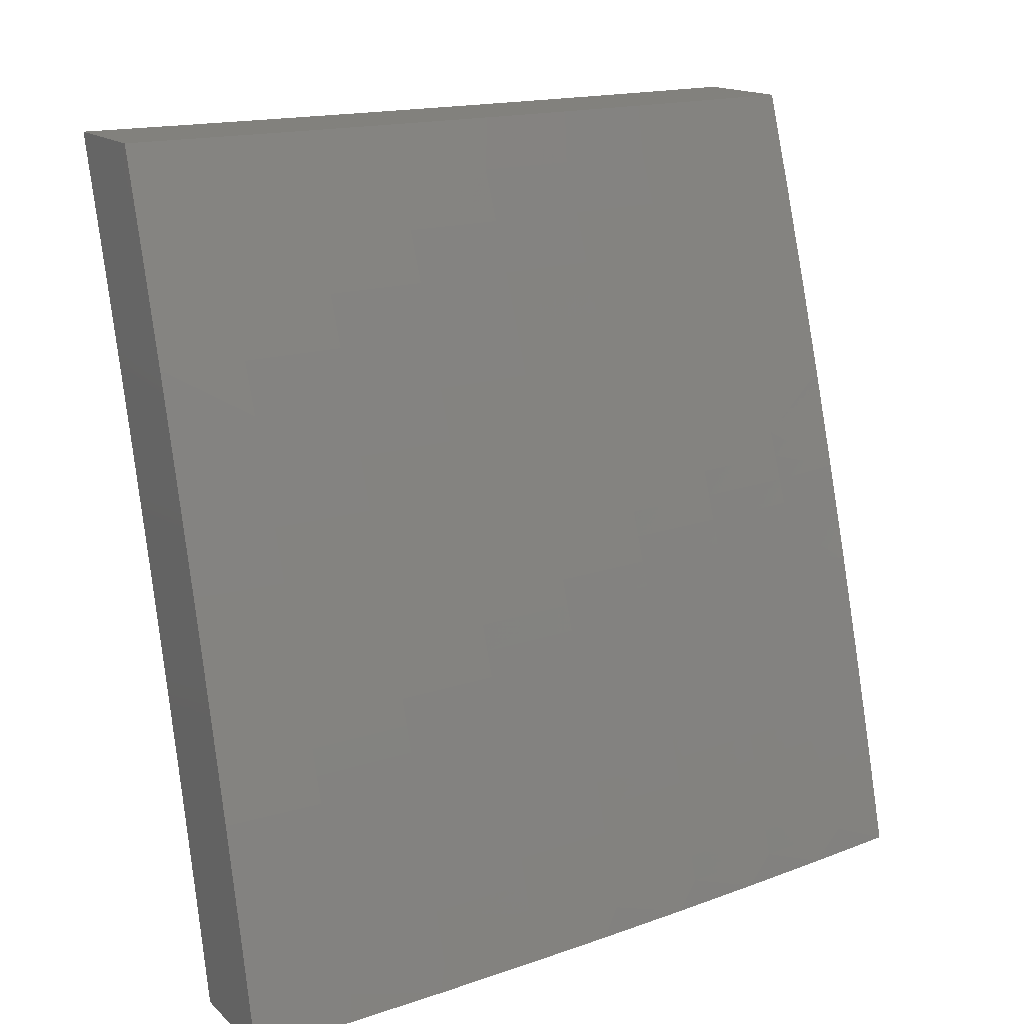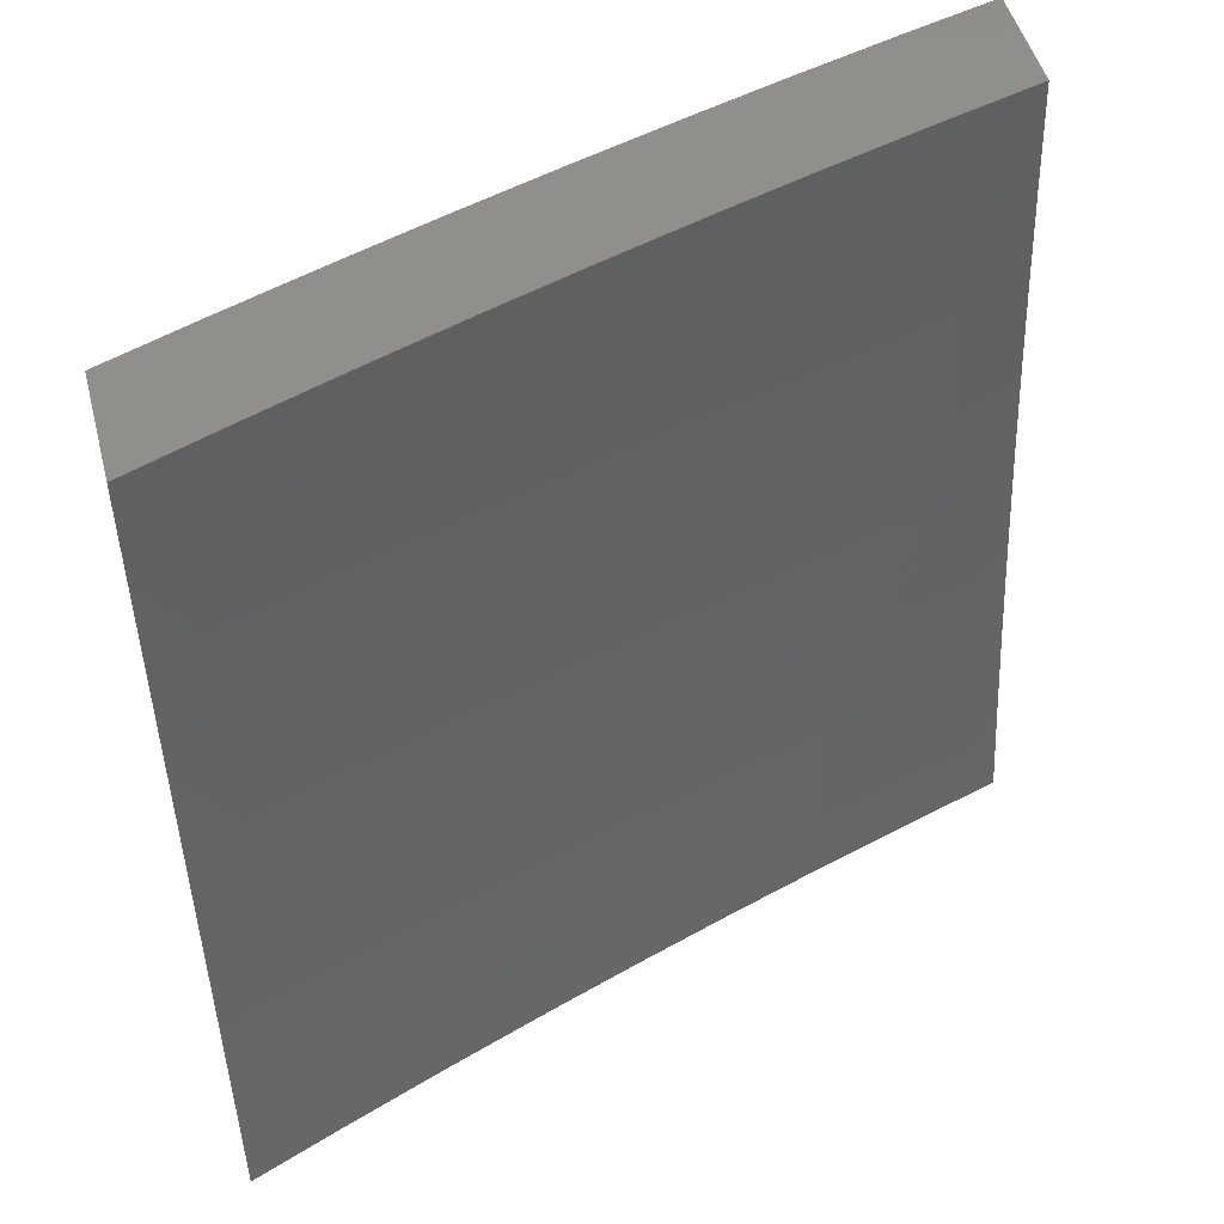
<metadata>
{"format":"stl","ext":"stl","renderer":"f3d","projection":"perspective","resolution":1024,"background":"white","views":[{"elev":15.4,"azim":-118.9,"up":"+Z"},{"elev":49.9,"azim":75.3,"up":"+Y"}]}
</metadata>
<code>
# stl→obj: 400 verts, 796 faces
v -10.86 -1.126 3
v -10.85 -1.13 3.031
v -10.87 -1 3
v -10.84 -1.129 3.063
v -10.84 -1 3.126
v -10.83 -1.128 3.094
v -10.82 -1.128 3.125
v -10.81 -1.259 3.125
v -10.8 -1.258 3.157
v -10.78 -1.389 3.157
v -10.78 -1.388 3.188
v -10.76 -1.519 3.188
v -10.75 -1.518 3.219
v -10.73 -1.65 3.219
v -10.72 -1.648 3.25
v -10.7 -1.78 3.25
v -10.69 -1.779 3.282
v -10.66 -1.911 3.282
v -10.66 -1.909 3.313
v -10.66 -2 3.253
v -10.62 -2 3.378
v -10.84 -1.251 3
v -10.83 -1.261 3.031
v -10.83 -1.261 3.063
v -10.81 -1.392 3.063
v -10.8 -1.391 3.094
v -10.78 -1.523 3.094
v -10.77 -1.522 3.125
v -10.75 -1.654 3.125
v -10.75 -1.652 3.157
v -10.72 -1.785 3.157
v -10.71 -1.783 3.188
v -10.69 -1.916 3.188
v -10.68 -1.914 3.219
v -10.67 -1.913 3.25
v -10.83 -1.377 3
v -10.82 -1.393 3.031
v -10.79 -1.524 3.063
v -10.76 -1.655 3.094
v -10.73 -1.786 3.125
v -10.7 -1.917 3.157
v -10.69 -2 3.126
v -10.81 -1.502 3
v -10.8 -1.525 3.031
v -10.77 -1.656 3.063
v -10.74 -1.787 3.094
v -10.71 -1.919 3.125
v -10.79 -1.627 3
v -10.78 -1.658 3.031
v -10.75 -1.789 3.063
v -10.72 -1.92 3.094
v -10.77 -1.751 3
v -10.76 -1.79 3.031
v -10.72 -1.922 3.063
v -10.75 -1.876 3
v -10.73 -1.923 3.031
v -10.73 -2 3
v -10.58 -2 3.503
v -10.62 -1.903 3.438
v -10.63 -1.905 3.407
v -10.64 -1.906 3.376
v -10.66 -1.774 3.376
v -10.67 -1.776 3.344
v -10.69 -1.644 3.344
v -10.7 -1.646 3.313
v -10.72 -1.514 3.313
v -10.73 -1.516 3.282
v -10.75 -1.384 3.282
v -10.76 -1.386 3.25
v -10.78 -1.255 3.25
v -10.78 -1.256 3.219
v -10.8 -1.125 3.219
v -10.81 -1.126 3.188
v -10.8 -1 3.252
v -10.54 -2 3.628
v -10.58 -1.896 3.563
v -10.59 -1.898 3.532
v -10.6 -1.9 3.501
v -10.62 -1.768 3.501
v -10.63 -1.77 3.47
v -10.66 -1.639 3.47
v -10.67 -1.64 3.438
v -10.69 -1.509 3.438
v -10.7 -1.511 3.407
v -10.71 -1.38 3.407
v -10.72 -1.381 3.376
v -10.74 -1.25 3.376
v -10.75 -1.251 3.344
v -10.76 -1.121 3.344
v -10.77 -1.122 3.313
v -10.77 -1 3.378
v -10.5 -2 3.753
v -10.54 -1.889 3.688
v -10.56 -1.893 3.626
v -10.61 -1.765 3.563
v -10.62 -1.767 3.532
v -10.64 -1.636 3.532
v -10.65 -1.637 3.501
v -10.67 -1.507 3.501
v -10.68 -1.508 3.47
v -10.69 -1.377 3.47
v -10.7 -1.379 3.438
v -10.72 -1.248 3.438
v -10.73 -1.249 3.407
v -10.75 -1.119 3.407
v -10.75 -1.12 3.376
v -10.46 -2 3.877
v -10.5 -1.882 3.813
v -10.52 -1.886 3.751
v -10.57 -1.759 3.688
v -10.59 -1.762 3.626
v -10.61 -1.631 3.626
v -10.63 -1.634 3.563
v -10.65 -1.504 3.563
v -10.66 -1.505 3.532
v -10.68 -1.375 3.532
v -10.69 -1.376 3.501
v -10.7 -1.246 3.501
v -10.71 -1.247 3.47
v -10.73 -1.117 3.47
v -10.74 -1.118 3.438
v -10.73 -1 3.503
v -10.41 -2 4
v -10.46 -1.874 3.938
v -10.48 -1.878 3.875
v -10.53 -1.752 3.813
v -10.55 -1.755 3.751
v -10.57 -1.625 3.751
v -10.59 -1.628 3.688
v -10.61 -1.498 3.688
v -10.63 -1.501 3.626
v -10.65 -1.371 3.626
v -10.67 -1.374 3.563
v -10.68 -1.244 3.563
v -10.69 -1.245 3.532
v -10.71 -1.115 3.532
v -10.72 -1.116 3.501
v -10.44 -1.876 4
v -10.46 -1.751 4
v -10.48 -1.745 3.938
v -10.48 -1.627 4
v -10.51 -1.616 3.938
v -10.5 -1.502 4
v -10.53 -1.487 3.938
v -10.52 -1.377 4
v -10.54 -1.358 3.938
v -10.54 -1.251 4
v -10.56 -1.23 3.938
v -10.55 -1.126 4
v -10.58 -1.102 3.938
v -10.56 -1 4
v -10.61 -1 3.877
v -10.65 -1 3.753
v -10.62 -1.106 3.813
v -10.6 -1.104 3.875
v -10.69 -1 3.628
v -10.66 -1.11 3.688
v -10.64 -1.108 3.751
v -10.6 -1.235 3.813
v -10.58 -1.232 3.875
v -10.57 -1.361 3.875
v -10.7 -1.114 3.563
v -10.68 -1.112 3.626
v -10.64 -1.239 3.688
v -10.62 -1.237 3.751
v -10.61 -1.366 3.751
v -10.59 -1.363 3.813
v -10.57 -1.493 3.813
v -10.55 -1.49 3.875
v -10.53 -1.619 3.875
v -10.82 -1.26 3.094
v -10.82 -1.127 3.157
v -10.79 -1.257 3.188
v -10.79 -1.124 3.25
v -10.78 -1.123 3.282
v -10.76 -1.253 3.313
v -10.73 -1.382 3.344
v -10.7 -1.512 3.376
v -10.67 -1.642 3.407
v -10.64 -1.771 3.438
v -10.61 -1.901 3.47
v -10.77 -1.254 3.282
v -10.66 -1.242 3.626
v -10.79 -1.39 3.125
v -10.77 -1.387 3.219
v -10.74 -1.517 3.25
v -10.71 -1.647 3.282
v -10.68 -1.777 3.313
v -10.65 -1.908 3.344
v -10.74 -1.383 3.313
v -10.63 -1.369 3.688
v -10.77 -1.521 3.157
v -10.71 -1.513 3.344
v -10.59 -1.496 3.751
v -10.74 -1.651 3.188
v -10.68 -1.643 3.376
v -10.55 -1.622 3.813
v -10.71 -1.782 3.219
v -10.65 -1.773 3.407
v -10.51 -1.748 3.875
v -10.61 -1.876 3
v -10.59 -1.924 3.031
v -10.58 -2 3
v -10.58 -1.923 3.063
v -10.55 -2 3.127
v -10.57 -1.921 3.094
v -10.56 -1.92 3.125
v -10.59 -1.787 3.125
v -10.58 -1.786 3.157
v -10.6 -1.653 3.157
v -10.59 -1.652 3.188
v -10.62 -1.52 3.188
v -10.61 -1.519 3.219
v -10.63 -1.387 3.219
v -10.62 -1.386 3.251
v -10.63 -1.255 3.251
v -10.62 -1.254 3.282
v -10.64 -1.123 3.282
v -10.63 -1.122 3.313
v -10.66 -1 3.253
v -10.62 -1 3.378
v -10.61 -1.791 3.031
v -10.63 -1.751 3
v -10.64 -1.658 3.031
v -10.65 -1.627 3
v -10.66 -1.526 3.031
v -10.67 -1.502 3
v -10.68 -1.394 3.031
v -10.69 -1.377 3
v -10.69 -1.262 3.031
v -10.7 -1.251 3
v -10.71 -1.13 3.031
v -10.72 -1.126 3
v -10.73 -1 3
v -10.7 -1.129 3.063
v -10.7 -1 3.126
v -10.69 -1.129 3.094
v -10.68 -1.128 3.125
v -10.68 -1.26 3.094
v -10.67 -1.259 3.125
v -10.66 -1.392 3.094
v -10.65 -1.39 3.125
v -10.64 -1.524 3.094
v -10.63 -1.522 3.125
v -10.62 -1.656 3.094
v -10.61 -1.655 3.125
v -10.6 -1.788 3.094
v -10.67 -1.126 3.188
v -10.68 -1.127 3.157
v -10.59 -1 3.503
v -10.59 -1.118 3.438
v -10.6 -1.119 3.407
v -10.61 -1.12 3.376
v -10.6 -1.251 3.376
v -10.61 -1.252 3.344
v -10.59 -1.382 3.344
v -10.6 -1.384 3.313
v -10.58 -1.515 3.313
v -10.59 -1.516 3.282
v -10.57 -1.648 3.282
v -10.58 -1.649 3.251
v -10.55 -1.781 3.251
v -10.56 -1.783 3.219
v -10.54 -1.915 3.219
v -10.55 -1.917 3.188
v -10.51 -2 3.253
v -10.55 -1 3.628
v -10.56 -1.114 3.563
v -10.57 -1.115 3.532
v -10.58 -1.116 3.501
v -10.56 -1.246 3.501
v -10.57 -1.247 3.47
v -10.55 -1.378 3.47
v -10.56 -1.379 3.438
v -10.54 -1.51 3.438
v -10.55 -1.511 3.407
v -10.53 -1.642 3.407
v -10.54 -1.644 3.376
v -10.52 -1.775 3.376
v -10.53 -1.777 3.344
v -10.5 -1.909 3.344
v -10.51 -1.91 3.313
v -10.48 -2 3.378
v -10.51 -1 3.753
v -10.52 -1.11 3.688
v -10.54 -1.112 3.626
v -10.54 -1.244 3.563
v -10.55 -1.245 3.532
v -10.53 -1.375 3.532
v -10.54 -1.376 3.501
v -10.52 -1.507 3.501
v -10.53 -1.508 3.47
v -10.51 -1.639 3.47
v -10.52 -1.641 3.438
v -10.5 -1.772 3.438
v -10.51 -1.774 3.407
v -10.49 -1.905 3.407
v -10.49 -1.907 3.376
v -10.46 -1 3.877
v -10.47 -1.106 3.813
v -10.5 -1.108 3.751
v -10.5 -1.239 3.688
v -10.52 -1.241 3.626
v -10.5 -1.371 3.626
v -10.52 -1.374 3.563
v -10.5 -1.504 3.563
v -10.51 -1.505 3.532
v -10.49 -1.636 3.532
v -10.5 -1.638 3.501
v -10.48 -1.769 3.501
v -10.49 -1.77 3.47
v -10.47 -1.902 3.47
v -10.48 -1.904 3.438
v -10.44 -2 3.504
v -10.42 -1 4
v -10.43 -1.101 3.938
v -10.45 -1.103 3.875
v -10.46 -1.234 3.813
v -10.48 -1.237 3.751
v -10.46 -1.366 3.751
v -10.48 -1.369 3.688
v -10.47 -1.498 3.688
v -10.49 -1.501 3.626
v -10.46 -1.632 3.626
v -10.48 -1.635 3.563
v -10.46 -1.766 3.563
v -10.47 -1.767 3.532
v -10.45 -1.899 3.532
v -10.46 -1.9 3.501
v -10.41 -1.126 4
v -10.42 -1.229 3.938
v -10.44 -1.232 3.875
v -10.42 -1.36 3.875
v -10.44 -1.363 3.813
v -10.42 -1.492 3.813
v -10.44 -1.495 3.751
v -10.42 -1.625 3.751
v -10.44 -1.629 3.688
v -10.42 -1.759 3.688
v -10.44 -1.762 3.626
v -10.42 -1.893 3.626
v -10.44 -1.897 3.563
v -10.4 -2 3.628
v -10.39 -1.251 4
v -10.4 -1.358 3.938
v -10.4 -1.489 3.875
v -10.4 -1.622 3.813
v -10.4 -1.755 3.751
v -10.4 -1.89 3.688
v -10.37 -1.377 4
v -10.38 -1.486 3.938
v -10.38 -1.619 3.875
v -10.38 -1.752 3.813
v -10.38 -1.886 3.751
v -10.36 -2 3.753
v -10.36 -1.502 4
v -10.36 -1.615 3.938
v -10.36 -1.748 3.875
v -10.36 -1.882 3.813
v -10.34 -1.627 4
v -10.34 -1.745 3.938
v -10.34 -1.878 3.875
v -10.31 -2 3.877
v -10.32 -1.751 4
v -10.32 -1.874 3.938
v -10.29 -1.876 4
v -10.27 -2 4
v -10.61 -1.79 3.063
v -10.63 -1.657 3.063
v -10.65 -1.525 3.063
v -10.67 -1.393 3.063
v -10.69 -1.261 3.063
v -10.56 -1.918 3.157
v -10.57 -1.784 3.188
v -10.53 -1.914 3.251
v -10.52 -1.912 3.282
v -10.54 -1.778 3.313
v -10.55 -1.645 3.344
v -10.56 -1.512 3.376
v -10.57 -1.38 3.407
v -10.58 -1.248 3.438
v -10.58 -1.117 3.47
v -10.55 -1.78 3.282
v -10.59 -1.651 3.219
v -10.6 -1.517 3.251
v -10.61 -1.385 3.282
v -10.62 -1.253 3.313
v -10.62 -1.121 3.344
v -10.56 -1.646 3.313
v -10.62 -1.521 3.157
v -10.64 -1.389 3.157
v -10.66 -1.258 3.157
v -10.57 -1.514 3.344
v -10.63 -1.388 3.188
v -10.64 -1.256 3.219
v -10.65 -1.124 3.251
v -10.58 -1.381 3.376
v -10.65 -1.257 3.188
v -10.59 -1.249 3.407
v -10.66 -1.125 3.219
f 1 2 3
f 3 2 4
f 3 4 5
f 5 4 6
f 5 6 7
f 7 6 8
f 7 8 9
f 9 8 10
f 9 10 11
f 11 10 12
f 11 12 13
f 13 12 14
f 13 14 15
f 15 14 16
f 15 16 17
f 17 16 18
f 17 18 19
f 19 18 20
f 19 20 21
f 1 22 2
f 2 22 23
f 2 23 24
f 24 23 25
f 24 25 26
f 26 25 27
f 26 27 28
f 28 27 29
f 28 29 30
f 30 29 31
f 30 31 32
f 32 31 33
f 32 33 34
f 34 33 20
f 34 20 35
f 35 20 18
f 35 18 16
f 22 36 23
f 23 36 37
f 23 37 25
f 25 37 38
f 25 38 27
f 27 38 39
f 27 39 29
f 29 39 40
f 29 40 31
f 31 40 41
f 31 41 33
f 33 41 42
f 33 42 20
f 36 43 37
f 37 43 44
f 37 44 38
f 38 44 45
f 38 45 39
f 39 45 46
f 39 46 40
f 40 46 47
f 40 47 41
f 41 47 42
f 43 48 44
f 44 48 49
f 44 49 45
f 45 49 50
f 45 50 46
f 46 50 51
f 46 51 47
f 47 51 42
f 48 52 49
f 49 52 53
f 49 53 50
f 50 53 54
f 50 54 51
f 51 54 42
f 52 55 53
f 53 55 56
f 53 56 54
f 54 56 57
f 54 57 42
f 55 57 56
f 58 59 21
f 21 59 60
f 21 60 61
f 61 60 62
f 61 62 63
f 63 62 64
f 63 64 65
f 65 64 66
f 65 66 67
f 67 66 68
f 67 68 69
f 69 68 70
f 69 70 71
f 71 70 72
f 71 72 73
f 73 72 74
f 73 74 5
f 75 76 58
f 58 76 77
f 58 77 78
f 78 77 79
f 78 79 80
f 80 79 81
f 80 81 82
f 82 81 83
f 82 83 84
f 84 83 85
f 84 85 86
f 86 85 87
f 86 87 88
f 88 87 89
f 88 89 90
f 90 89 91
f 90 91 74
f 92 93 75
f 75 93 94
f 75 94 76
f 76 94 95
f 76 95 96
f 96 95 97
f 96 97 98
f 98 97 99
f 98 99 100
f 100 99 101
f 100 101 102
f 102 101 103
f 102 103 104
f 104 103 105
f 104 105 106
f 106 105 91
f 106 91 89
f 107 108 92
f 92 108 109
f 92 109 93
f 93 109 110
f 93 110 111
f 111 110 112
f 111 112 113
f 113 112 114
f 113 114 115
f 115 114 116
f 115 116 117
f 117 116 118
f 117 118 119
f 119 118 120
f 119 120 121
f 121 120 122
f 121 122 91
f 123 124 107
f 107 124 125
f 107 125 108
f 108 125 126
f 108 126 127
f 127 126 128
f 127 128 129
f 129 128 130
f 129 130 131
f 131 130 132
f 131 132 133
f 133 132 134
f 133 134 135
f 135 134 136
f 135 136 137
f 137 136 122
f 137 122 120
f 123 138 124
f 124 138 139
f 124 139 140
f 140 139 141
f 140 141 142
f 142 141 143
f 142 143 144
f 144 143 145
f 144 145 146
f 146 145 147
f 146 147 148
f 148 147 149
f 148 149 150
f 150 149 151
f 150 151 152
f 153 154 152
f 152 154 155
f 152 155 150
f 150 155 148
f 156 157 153
f 153 157 158
f 153 158 154
f 154 158 159
f 154 159 160
f 160 159 161
f 160 161 146
f 146 161 144
f 122 162 156
f 156 162 163
f 156 163 157
f 157 163 164
f 157 164 165
f 165 164 166
f 165 166 167
f 167 166 168
f 167 168 169
f 169 168 170
f 169 170 142
f 142 170 140
f 2 24 4
f 4 24 171
f 4 171 6
f 6 171 8
f 73 5 172
f 172 5 7
f 172 7 9
f 73 172 173
f 173 172 9
f 173 9 11
f 72 174 74
f 74 174 175
f 74 175 90
f 90 175 176
f 90 176 88
f 88 176 177
f 88 177 86
f 86 177 178
f 86 178 84
f 84 178 179
f 84 179 82
f 82 179 180
f 82 180 80
f 80 180 181
f 80 181 78
f 78 181 58
f 72 70 174
f 174 70 182
f 174 182 175
f 175 182 176
f 121 91 105
f 104 106 87
f 87 106 89
f 119 121 103
f 103 121 105
f 162 122 136
f 135 137 118
f 118 137 120
f 136 134 162
f 162 134 183
f 162 183 163
f 163 183 164
f 159 158 165
f 165 158 157
f 148 155 160
f 160 155 154
f 24 26 171
f 171 26 184
f 171 184 8
f 8 184 10
f 73 173 71
f 71 173 185
f 71 185 69
f 69 185 186
f 69 186 67
f 67 186 187
f 67 187 65
f 65 187 188
f 65 188 63
f 63 188 189
f 63 189 61
f 61 189 21
f 185 173 11
f 70 68 182
f 182 68 190
f 182 190 176
f 176 190 177
f 102 104 85
f 85 104 87
f 117 119 101
f 101 119 103
f 133 135 116
f 116 135 118
f 134 132 183
f 183 132 191
f 183 191 164
f 164 191 166
f 161 159 167
f 167 159 165
f 146 148 160
f 26 28 184
f 184 28 192
f 184 192 10
f 10 192 12
f 186 185 13
f 13 185 11
f 68 66 190
f 190 66 193
f 190 193 177
f 177 193 178
f 100 102 83
f 83 102 85
f 115 117 99
f 99 117 101
f 131 133 114
f 114 133 116
f 132 130 191
f 191 130 194
f 191 194 166
f 166 194 168
f 144 161 169
f 169 161 167
f 28 30 192
f 192 30 195
f 192 195 12
f 12 195 14
f 187 186 15
f 15 186 13
f 66 64 193
f 193 64 196
f 193 196 178
f 178 196 179
f 98 100 81
f 81 100 83
f 113 115 97
f 97 115 99
f 129 131 112
f 112 131 114
f 130 128 194
f 194 128 197
f 194 197 168
f 168 197 170
f 142 144 169
f 30 32 195
f 195 32 198
f 195 198 14
f 14 198 16
f 188 187 17
f 17 187 15
f 64 62 196
f 196 62 199
f 196 199 179
f 179 199 180
f 96 98 79
f 79 98 81
f 111 113 95
f 95 113 97
f 127 129 110
f 110 129 112
f 128 126 197
f 197 126 200
f 197 200 170
f 170 200 140
f 35 16 198
f 35 198 34
f 34 198 32
f 189 188 19
f 19 188 17
f 62 60 199
f 199 60 59
f 199 59 180
f 180 59 181
f 76 96 77
f 77 96 79
f 93 111 94
f 94 111 95
f 108 127 109
f 109 127 110
f 124 140 200
f 124 200 125
f 125 200 126
f 21 189 19
f 58 181 59
f 201 202 203
f 203 202 204
f 203 204 205
f 205 204 206
f 205 206 207
f 207 206 208
f 207 208 209
f 209 208 210
f 209 210 211
f 211 210 212
f 211 212 213
f 213 212 214
f 213 214 215
f 215 214 216
f 215 216 217
f 217 216 218
f 217 218 219
f 219 218 220
f 219 220 221
f 202 201 222
f 222 201 223
f 222 223 224
f 224 223 225
f 224 225 226
f 226 225 227
f 226 227 228
f 228 227 229
f 228 229 230
f 230 229 231
f 230 231 232
f 232 231 233
f 232 233 234
f 232 234 235
f 235 234 236
f 235 236 237
f 237 236 238
f 237 238 239
f 239 238 240
f 239 240 241
f 241 240 242
f 241 242 243
f 243 242 244
f 243 244 245
f 245 244 246
f 245 246 247
f 247 246 208
f 247 208 206
f 220 248 236
f 236 248 249
f 236 249 238
f 238 249 240
f 250 251 221
f 221 251 252
f 221 252 253
f 253 252 254
f 253 254 255
f 255 254 256
f 255 256 257
f 257 256 258
f 257 258 259
f 259 258 260
f 259 260 261
f 261 260 262
f 261 262 263
f 263 262 264
f 263 264 265
f 265 264 266
f 265 266 205
f 267 268 250
f 250 268 269
f 250 269 270
f 270 269 271
f 270 271 272
f 272 271 273
f 272 273 274
f 274 273 275
f 274 275 276
f 276 275 277
f 276 277 278
f 278 277 279
f 278 279 280
f 280 279 281
f 280 281 282
f 282 281 283
f 282 283 266
f 284 285 267
f 267 285 286
f 267 286 268
f 268 286 287
f 268 287 288
f 288 287 289
f 288 289 290
f 290 289 291
f 290 291 292
f 292 291 293
f 292 293 294
f 294 293 295
f 294 295 296
f 296 295 297
f 296 297 298
f 298 297 283
f 298 283 281
f 299 300 284
f 284 300 301
f 284 301 285
f 285 301 302
f 285 302 303
f 303 302 304
f 303 304 305
f 305 304 306
f 305 306 307
f 307 306 308
f 307 308 309
f 309 308 310
f 309 310 311
f 311 310 312
f 311 312 313
f 313 312 314
f 313 314 283
f 315 316 299
f 299 316 317
f 299 317 300
f 300 317 318
f 300 318 319
f 319 318 320
f 319 320 321
f 321 320 322
f 321 322 323
f 323 322 324
f 323 324 325
f 325 324 326
f 325 326 327
f 327 326 328
f 327 328 329
f 329 328 314
f 329 314 312
f 315 330 316
f 316 330 331
f 316 331 332
f 332 331 333
f 332 333 334
f 334 333 335
f 334 335 336
f 336 335 337
f 336 337 338
f 338 337 339
f 338 339 340
f 340 339 341
f 340 341 342
f 342 341 343
f 342 343 314
f 330 344 331
f 331 344 345
f 331 345 333
f 333 345 346
f 333 346 335
f 335 346 347
f 335 347 337
f 337 347 348
f 337 348 339
f 339 348 349
f 339 349 341
f 341 349 343
f 344 350 345
f 345 350 351
f 345 351 346
f 346 351 352
f 346 352 347
f 347 352 353
f 347 353 348
f 348 353 354
f 348 354 349
f 349 354 355
f 349 355 343
f 350 356 351
f 351 356 357
f 351 357 352
f 352 357 358
f 352 358 353
f 353 358 359
f 353 359 354
f 354 359 355
f 356 360 357
f 357 360 361
f 357 361 358
f 358 361 362
f 358 362 359
f 359 362 363
f 359 363 355
f 360 364 361
f 361 364 365
f 361 365 362
f 362 365 363
f 364 366 365
f 365 366 367
f 365 367 363
f 247 206 204
f 204 202 368
f 368 202 222
f 368 222 369
f 369 222 224
f 369 224 370
f 370 224 226
f 370 226 371
f 371 226 228
f 371 228 372
f 372 228 230
f 372 230 235
f 235 230 232
f 265 205 373
f 373 205 207
f 373 207 209
f 265 373 374
f 374 373 209
f 374 209 211
f 264 375 266
f 266 375 376
f 266 376 282
f 282 376 377
f 282 377 280
f 280 377 378
f 280 378 278
f 278 378 379
f 278 379 276
f 276 379 380
f 276 380 274
f 274 380 381
f 274 381 272
f 272 381 382
f 272 382 270
f 270 382 250
f 264 262 375
f 375 262 383
f 375 383 376
f 376 383 377
f 313 283 297
f 296 298 279
f 279 298 281
f 311 313 295
f 295 313 297
f 342 314 328
f 327 329 310
f 310 329 312
f 340 342 326
f 326 342 328
f 245 247 368
f 368 247 204
f 245 368 369
f 210 208 246
f 265 374 263
f 263 374 384
f 263 384 261
f 261 384 385
f 261 385 259
f 259 385 386
f 259 386 257
f 257 386 387
f 257 387 255
f 255 387 388
f 255 388 253
f 253 388 221
f 384 374 211
f 262 260 383
f 383 260 389
f 383 389 377
f 377 389 378
f 294 296 277
f 277 296 279
f 309 311 293
f 293 311 295
f 325 327 308
f 308 327 310
f 338 340 324
f 324 340 326
f 243 245 369
f 243 369 370
f 210 246 390
f 390 246 244
f 390 244 391
f 391 244 242
f 391 242 392
f 392 242 240
f 392 240 249
f 385 384 213
f 213 384 211
f 260 258 389
f 389 258 393
f 389 393 378
f 378 393 379
f 292 294 275
f 275 294 277
f 307 309 291
f 291 309 293
f 323 325 306
f 306 325 308
f 336 338 322
f 322 338 324
f 241 243 370
f 241 370 371
f 210 390 212
f 212 390 394
f 212 394 214
f 214 394 395
f 214 395 216
f 216 395 396
f 216 396 218
f 218 396 220
f 394 390 391
f 386 385 215
f 215 385 213
f 258 256 393
f 393 256 397
f 393 397 379
f 379 397 380
f 290 292 273
f 273 292 275
f 305 307 289
f 289 307 291
f 321 323 304
f 304 323 306
f 334 336 320
f 320 336 322
f 239 241 371
f 239 371 372
f 394 391 398
f 398 391 392
f 398 392 248
f 248 392 249
f 387 386 217
f 217 386 215
f 256 254 397
f 397 254 399
f 397 399 380
f 380 399 381
f 288 290 271
f 271 290 273
f 303 305 287
f 287 305 289
f 319 321 302
f 302 321 304
f 332 334 318
f 318 334 320
f 237 239 372
f 237 372 235
f 394 398 395
f 395 398 400
f 395 400 396
f 396 400 220
f 400 398 248
f 388 387 219
f 219 387 217
f 254 252 399
f 399 252 251
f 399 251 381
f 381 251 382
f 268 288 269
f 269 288 271
f 285 303 286
f 286 303 287
f 300 319 301
f 301 319 302
f 316 332 317
f 317 332 318
f 220 400 248
f 221 388 219
f 250 382 251
f 107 355 123
f 123 355 363
f 123 363 367
f 355 107 343
f 343 107 92
f 343 92 314
f 314 92 75
f 314 75 283
f 283 75 58
f 283 58 266
f 266 58 21
f 266 21 205
f 205 21 20
f 205 20 203
f 203 20 42
f 203 42 57
f 55 223 57
f 57 223 201
f 57 201 203
f 223 55 225
f 225 55 52
f 225 52 227
f 227 52 48
f 227 48 229
f 229 48 43
f 229 43 231
f 231 43 36
f 231 36 233
f 233 36 22
f 233 22 234
f 234 22 1
f 234 1 3
f 151 149 315
f 315 149 147
f 315 147 330
f 330 147 145
f 330 145 344
f 344 145 143
f 344 143 350
f 350 143 141
f 350 141 356
f 356 141 139
f 356 139 360
f 360 139 138
f 360 138 364
f 364 138 123
f 364 123 366
f 366 123 367
f 3 5 234
f 234 5 74
f 234 74 236
f 236 74 91
f 236 91 220
f 220 91 122
f 220 122 221
f 221 122 156
f 221 156 250
f 250 156 153
f 250 153 267
f 267 153 152
f 267 152 284
f 284 152 151
f 284 151 299
f 299 151 315

</code>
